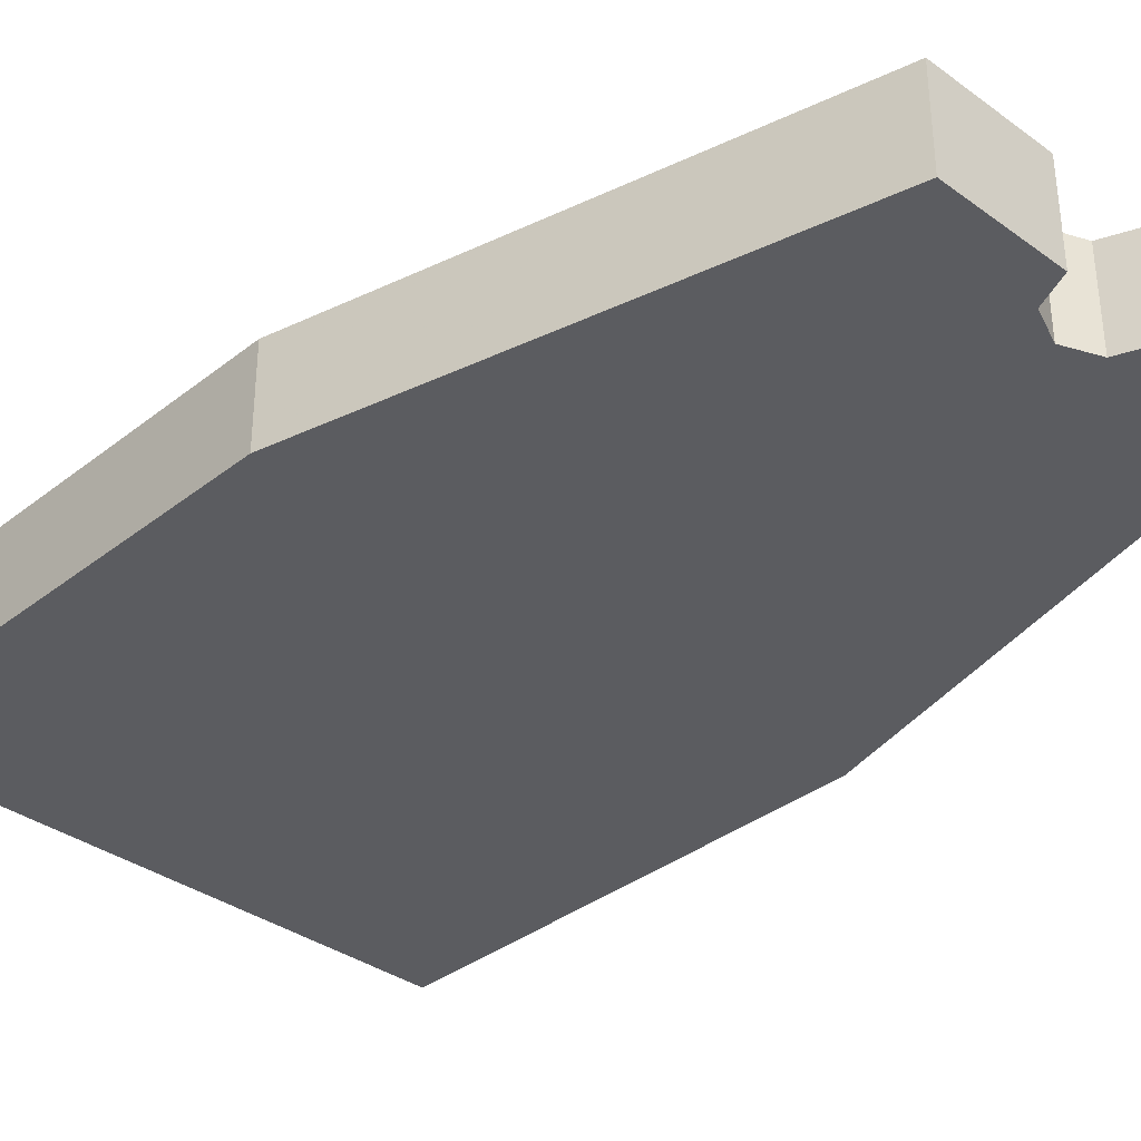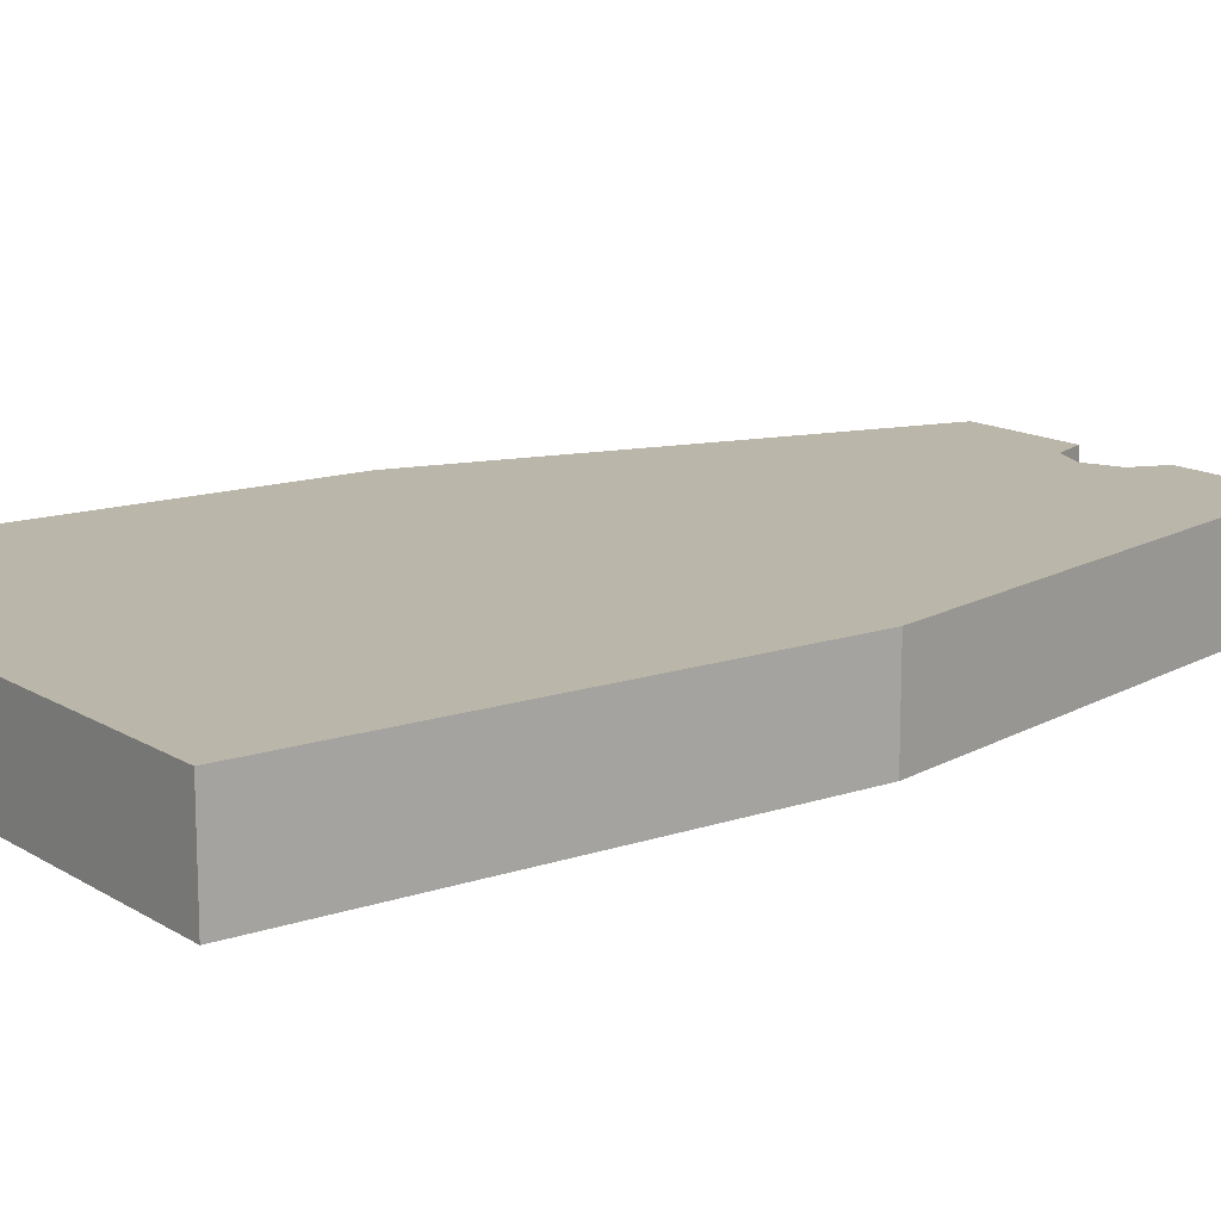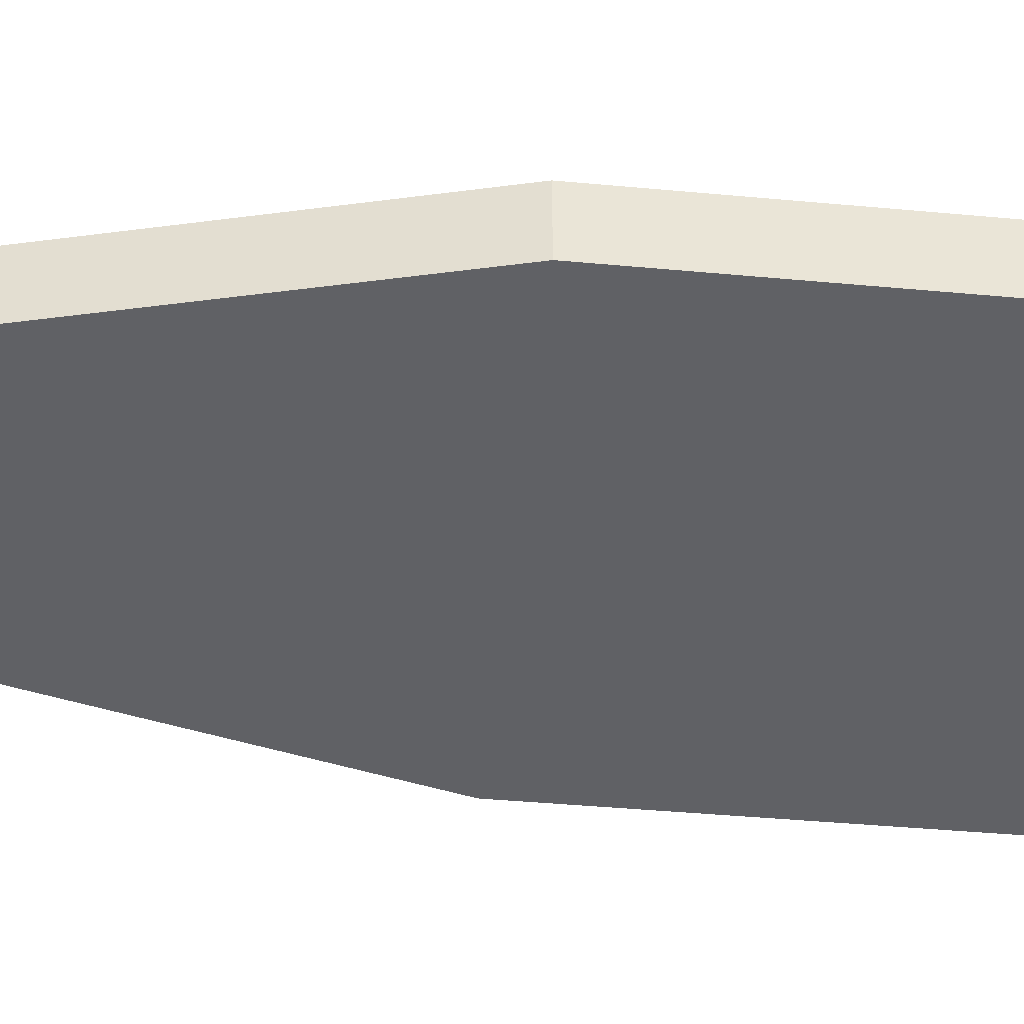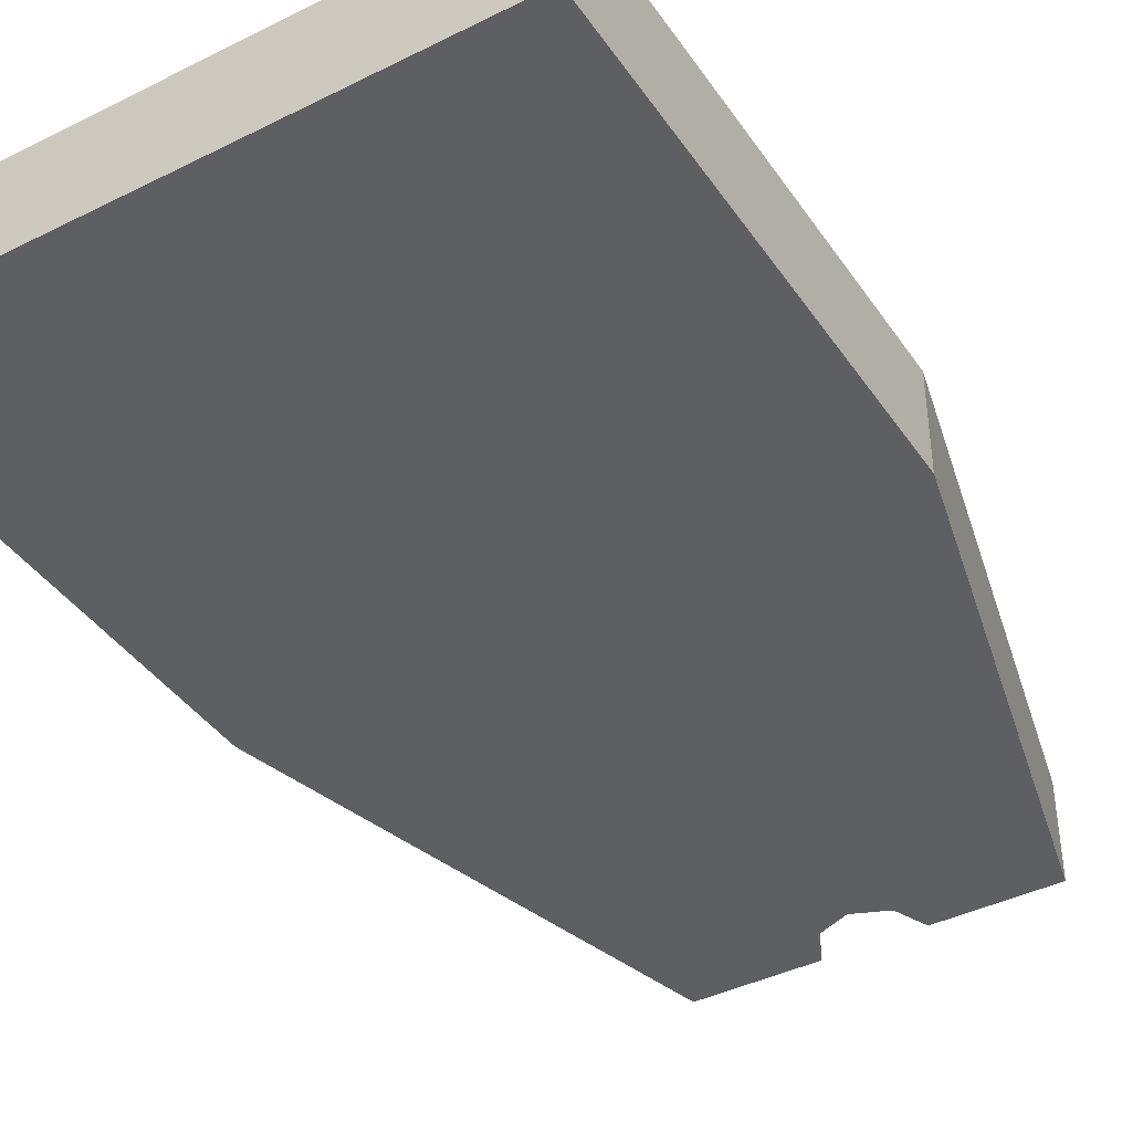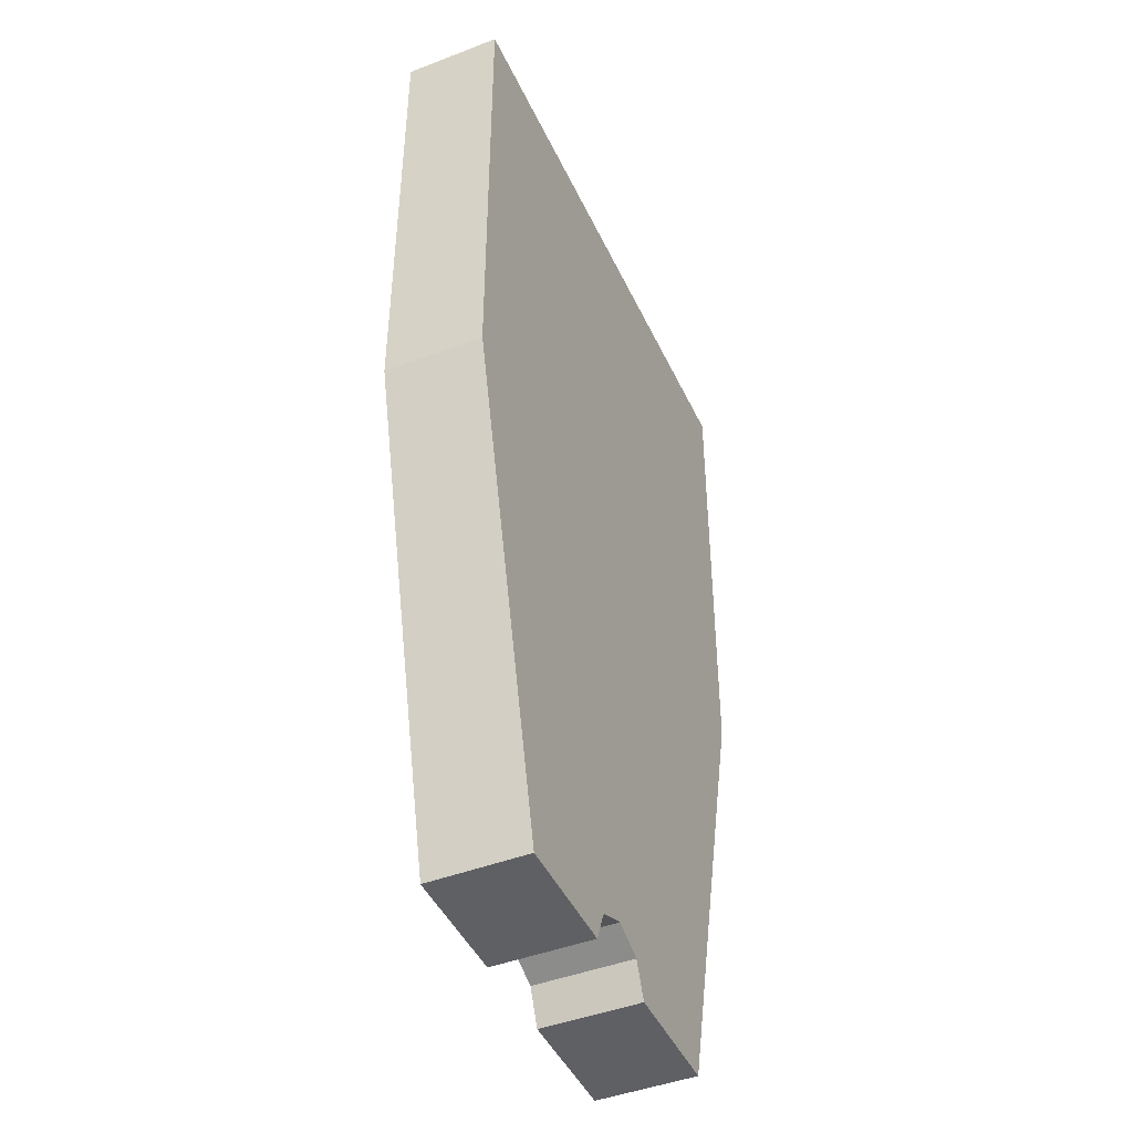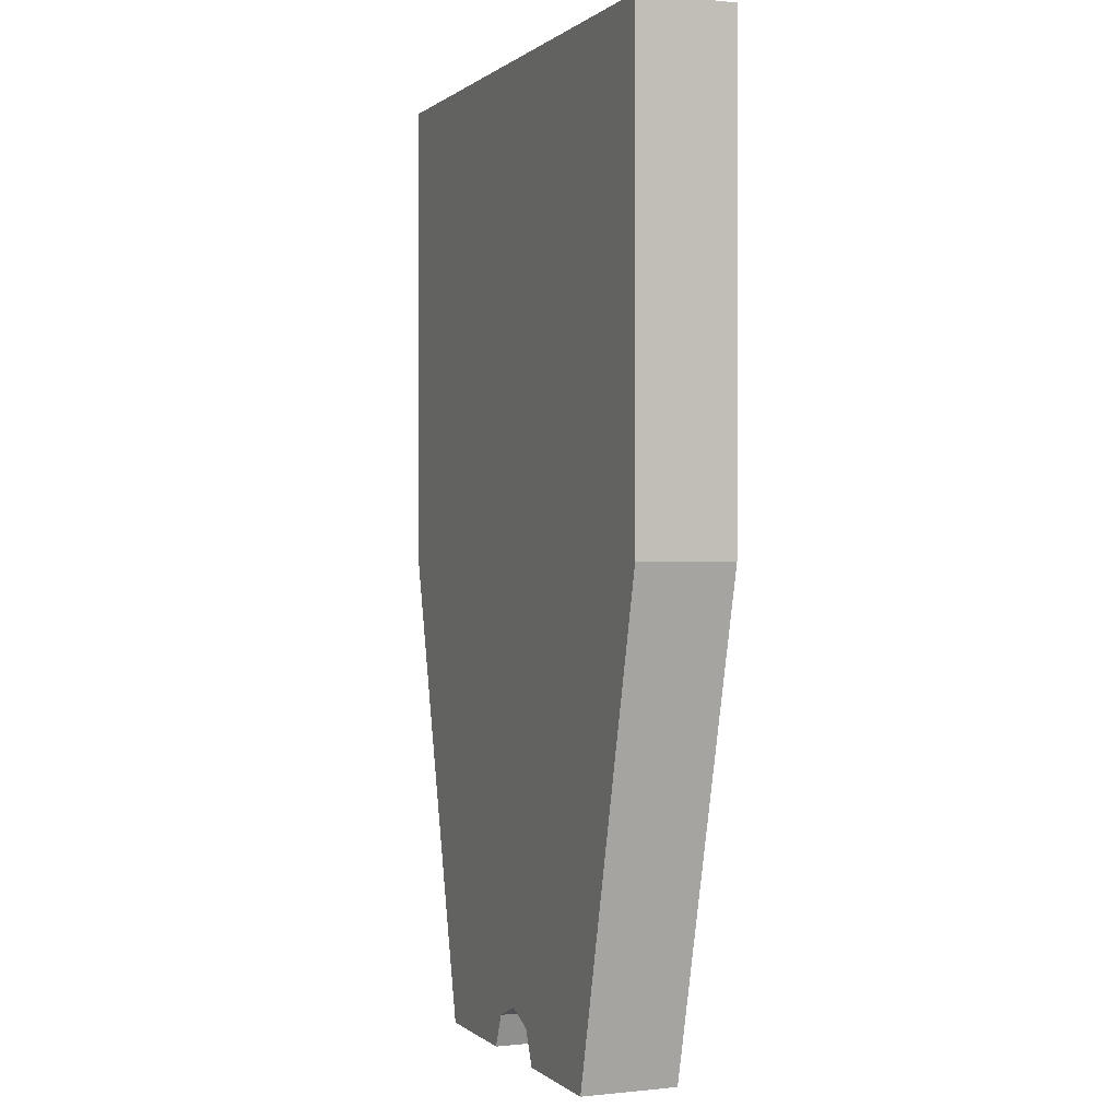
<metadata>
{"format":"obj","ext":"obj","renderer":"f3d","projection":"perspective","resolution":1024,"background":"white","views":[{"elev":-35.2,"azim":-43.9,"up":"+Z"},{"elev":14.0,"azim":-126.9,"up":"+Z"},{"elev":-47.4,"azim":84.2,"up":"+Z"},{"elev":-40.9,"azim":-148.7,"up":"+Z"},{"elev":-45.1,"azim":114.0,"up":"+Y"},{"elev":0.4,"azim":67.9,"up":"+Y"}]}
</metadata>
<code>
v -0.15 0 0.025
v 0.15 0 0.025
v 0.15 0 -0.025
v -0.15 0 -0.025
v 0.15 0 0.025
v 0.15 -0.25 0.025
v 0.15 -0.25 -0.025
v 0.15 0 -0.025
v -0.15 0 -0.025
v -0.15 -0.25 -0.025
v -0.15 -0.25 0.025
v -0.15 0 0.025
v 0.0875 -0.5 -0.025
v 0.025 -0.5 -0.025
v 0.025 -0.5 0.025
v 0.0875 -0.5 0.025
v 0.0875 -0.5 -0.025
v 0.0875 -0.5 0.025
v 0.15 -0.25 0.025
v 0.15 -0.25 -0.025
v -0.0875 -0.5 -0.025
v -0.025 -0.5 -0.025
v -0.025 -0.5 0.025
v -0.0875 -0.5 0.025
v -0.0875 -0.5 -0.025
v -0.0875 -0.5 0.025
v -0.15 -0.25 0.025
v -0.15 -0.25 -0.025
v 0.025 -0.475 -0.025
v 0.01768 -0.4823 -0.025
v 0.025 -0.5 -0.025
v 0.025 -0.475 -0.025
v 0 -0.475 -0.025
v 0.01768 -0.4823 -0.025
v -0.025 -0.475 -0.025
v -0.01768 -0.4823 -0.025
v 0 -0.475 -0.025
v -0.025 -0.475 -0.025
v -0.025 -0.5 -0.025
v -0.01768 -0.4823 -0.025
v 0.01768 -0.4823 -0.025
v 0.025 -0.5 -0.025
v 0.025 -0.5 0.025
v 0.01768 -0.4823 0.025
v 0 -0.475 -0.025
v 0.01768 -0.4823 -0.025
v 0.01768 -0.4823 0.025
v 0 -0.475 0.025
v -0.01768 -0.4823 -0.025
v 0 -0.475 -0.025
v 0 -0.475 0.025
v -0.01768 -0.4823 0.025
v -0.025 -0.5 -0.025
v -0.01768 -0.4823 -0.025
v -0.01768 -0.4823 0.025
v -0.025 -0.5 0.025
v 0.025 -0.475 0.025
v 0.01768 -0.4823 0.025
v 0.025 -0.5 0.025
v 0.025 -0.475 0.025
v 0 -0.475 0.025
v 0.01768 -0.4823 0.025
v -0.025 -0.475 0.025
v -0.01768 -0.4823 0.025
v 0 -0.475 0.025
v -0.025 -0.475 0.025
v -0.025 -0.5 0.025
v -0.01768 -0.4823 0.025
v 0.15 -0.25 0.025
v 0.15 0 0.025
v 0.0875 -0.5 0.025
v 0.15 0 0.025
v 0.025 -0.475 0.025
v 0.025 -0.5 0.025
v 0.0875 -0.5 0.025
v 0 -0.475 0.025
v 0.025 -0.475 0.025
v 0.15 0 0.025
v 0.15 0 0.025
v -0.15 0 0.025
v -0.025 -0.475 0.025
v 0 -0.475 0.025
v -0.0875 -0.5 0.025
v -0.025 -0.5 0.025
v -0.025 -0.475 0.025
v -0.15 0 0.025
v -0.0875 -0.5 0.025
v -0.15 0 0.025
v -0.15 -0.25 0.025
v 0.0875 -0.5 -0.025
v 0.15 0 -0.025
v 0.15 -0.25 -0.025
v 0.0875 -0.5 -0.025
v 0.025 -0.5 -0.025
v 0.025 -0.475 -0.025
v 0.15 0 -0.025
v 0.15 0 -0.025
v 0.025 -0.475 -0.025
v 0 -0.475 -0.025
v 0 -0.475 -0.025
v -0.025 -0.475 -0.025
v -0.15 0 -0.025
v 0.15 0 -0.025
v -0.15 0 -0.025
v -0.025 -0.475 -0.025
v -0.025 -0.5 -0.025
v -0.0875 -0.5 -0.025
v -0.15 -0.25 -0.025
v -0.15 0 -0.025
v -0.0875 -0.5 -0.025
g mesh7911845
f 1 2 3
f 3 4 1
f 5 6 7
f 7 8 5
f 9 10 11
f 11 12 9
g mesh7911847
f 13 15 14
f 15 13 16
f 17 19 18
f 19 17 20
g mesh7911849
f 21 22 23
f 23 24 21
f 25 26 27
f 27 28 25
g mesh7911852
f 29 31 30
f 32 34 33
f 35 37 36
f 38 40 39
g mesh7911856
f 41 42 43
f 43 44 41
f 45 46 47
f 47 48 45
f 49 50 51
f 51 52 49
f 53 54 55
f 55 56 53
g mesh7911860
f 57 58 59
f 60 61 62
f 63 64 65
f 66 67 68
g mesh7911862
f 69 70 71
f 72 73 74
f 74 75 72
f 76 77 78
f 79 80 81
f 81 82 79
f 83 84 85
f 85 86 83
f 87 88 89
g mesh7911863
f 90 91 92
f 93 94 95
f 95 96 93
f 97 98 99
f 100 101 102
f 102 103 100
f 104 105 106
f 106 107 104
f 108 109 110

</code>
